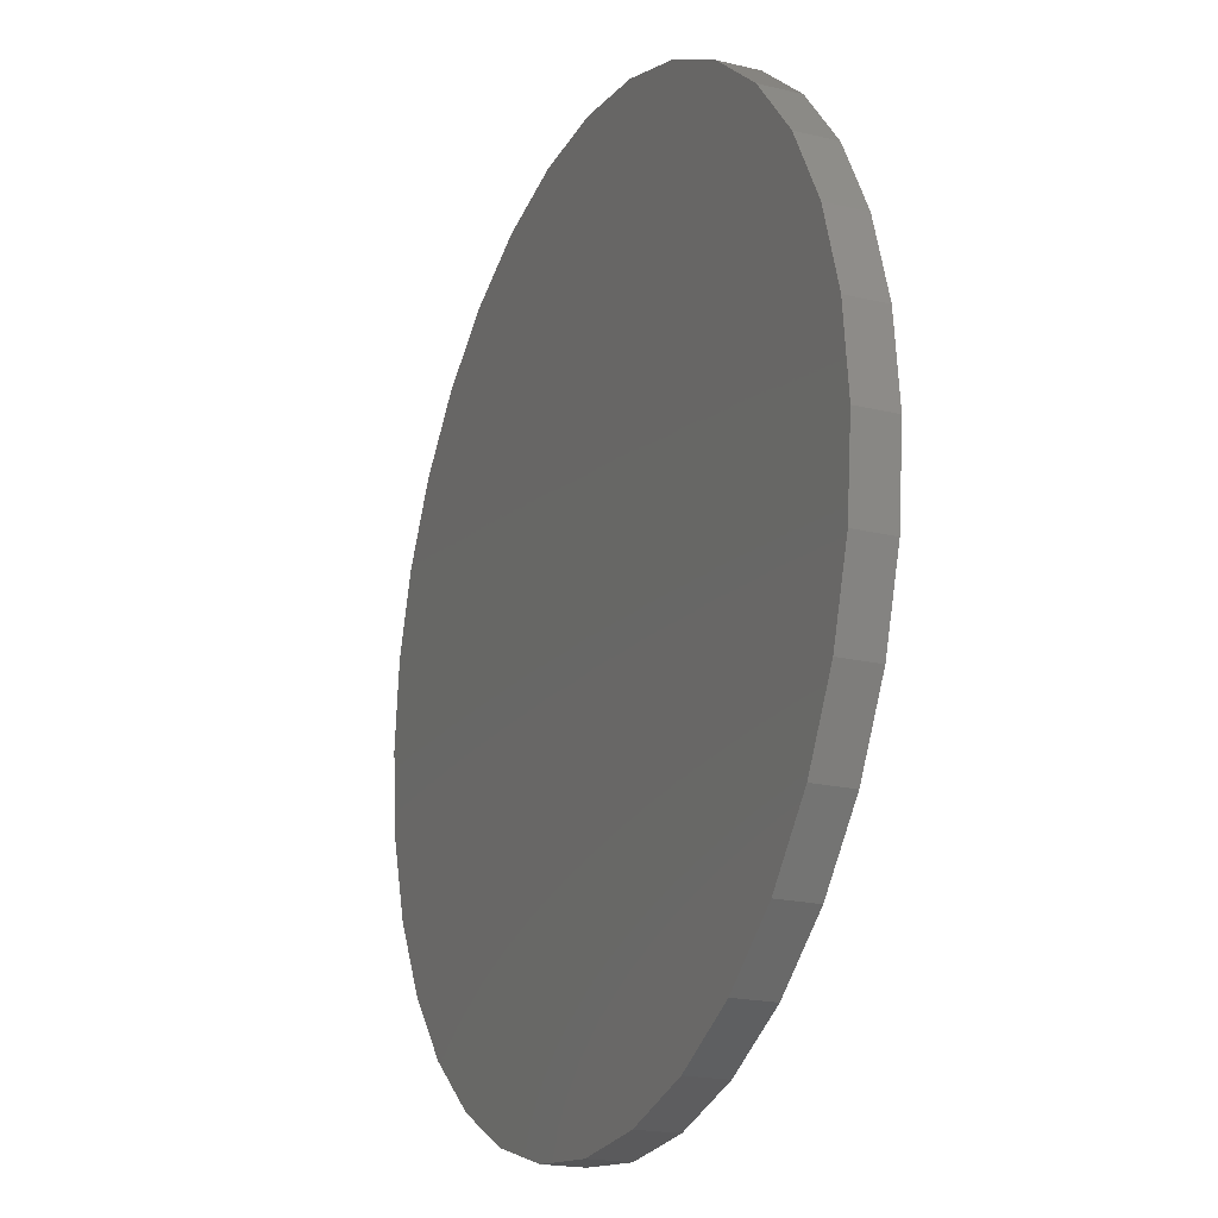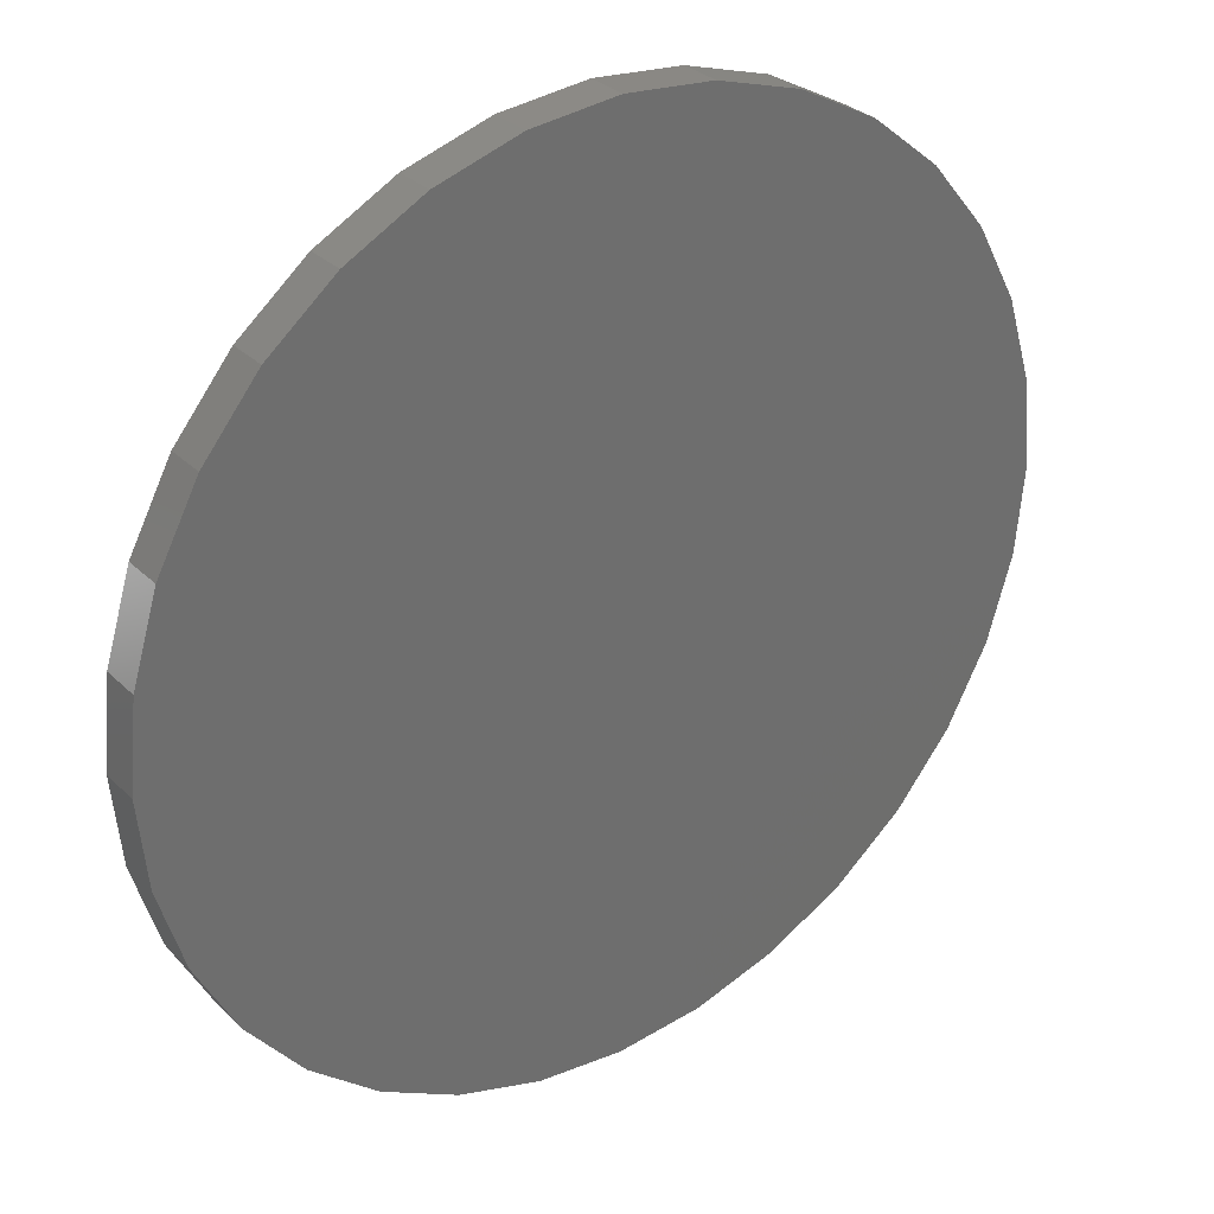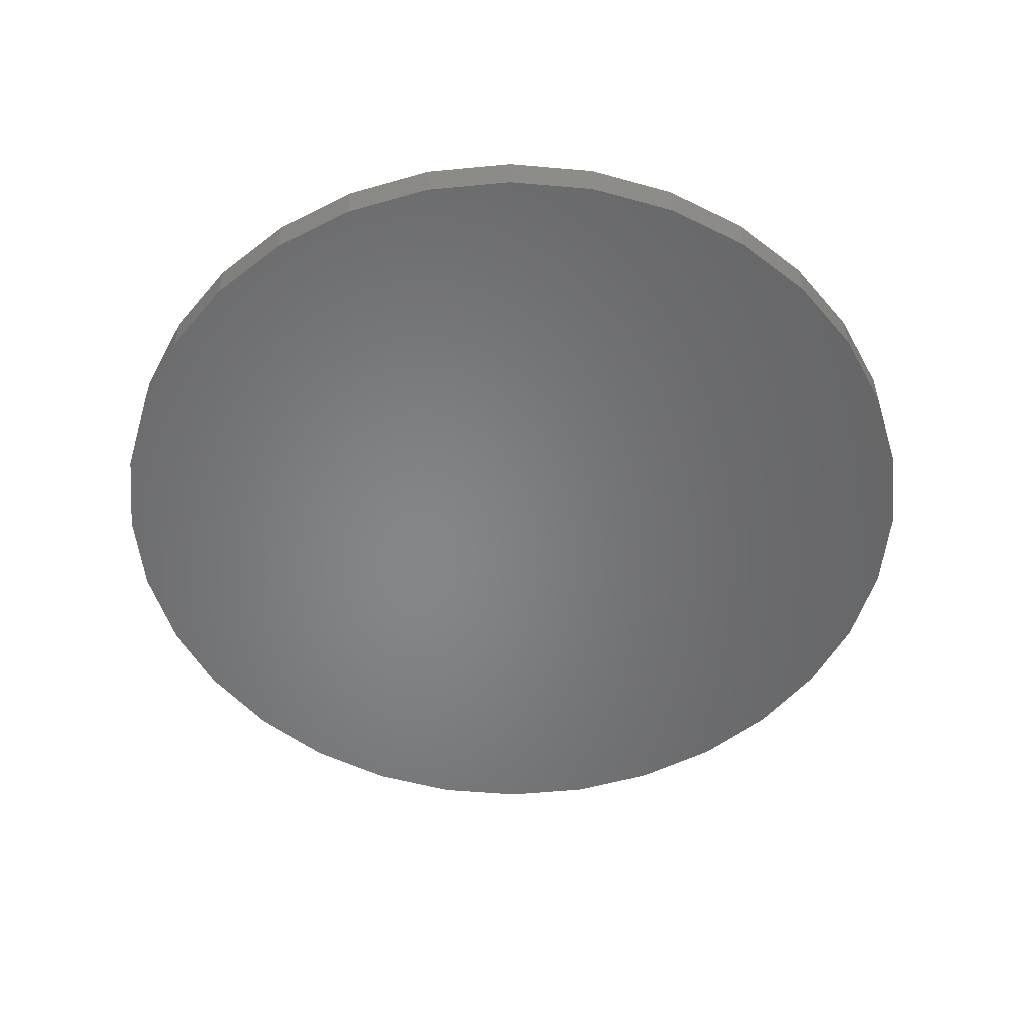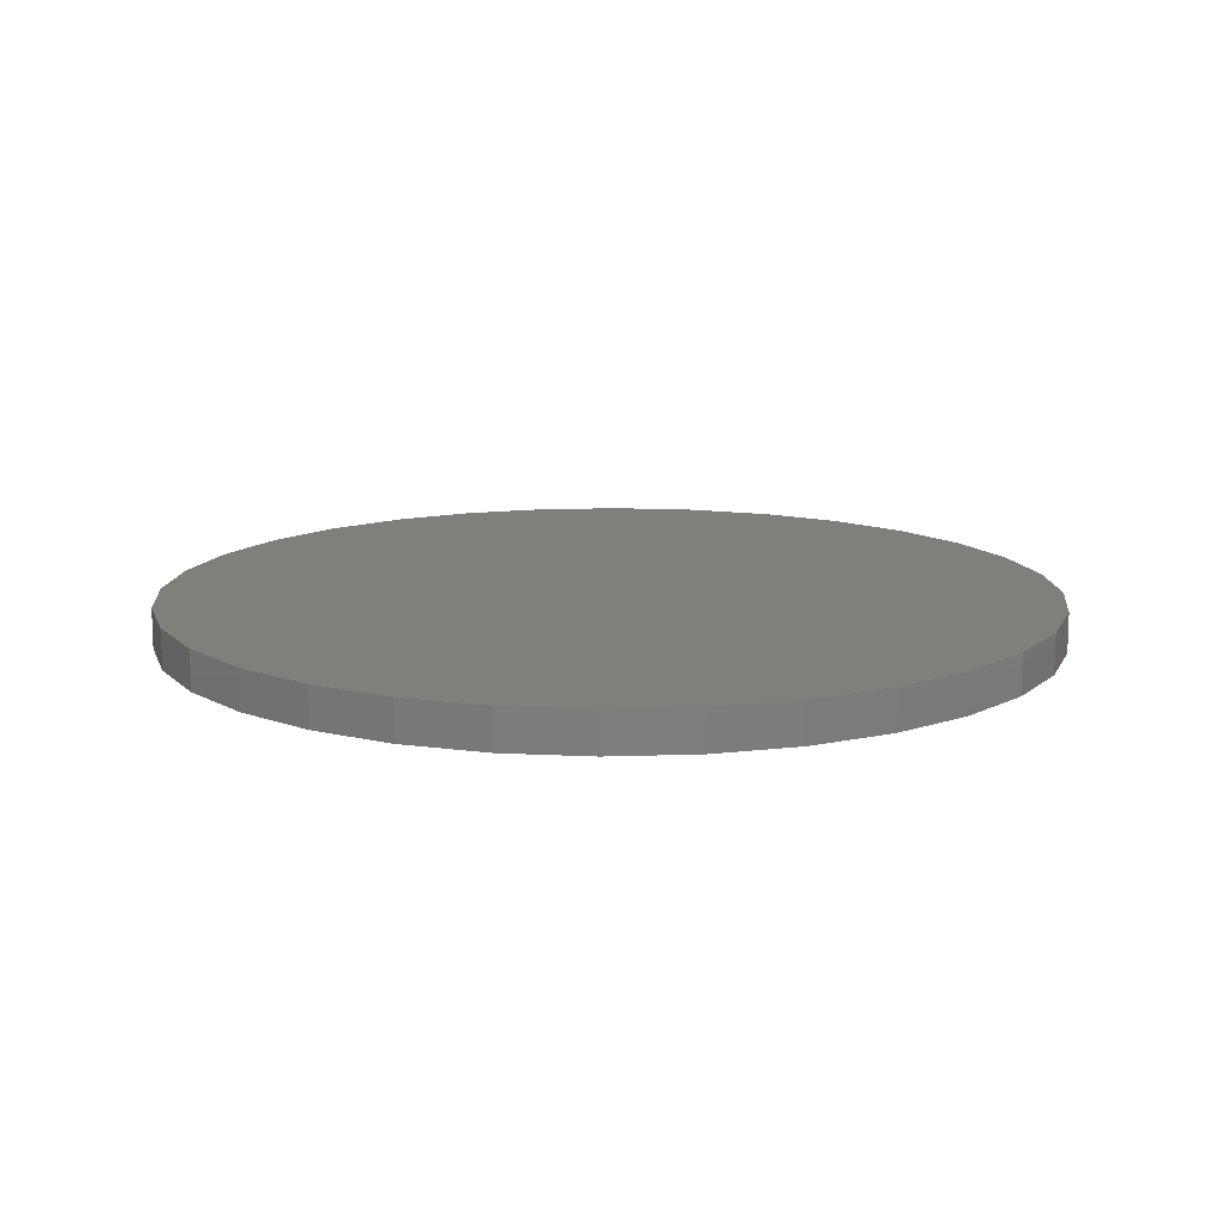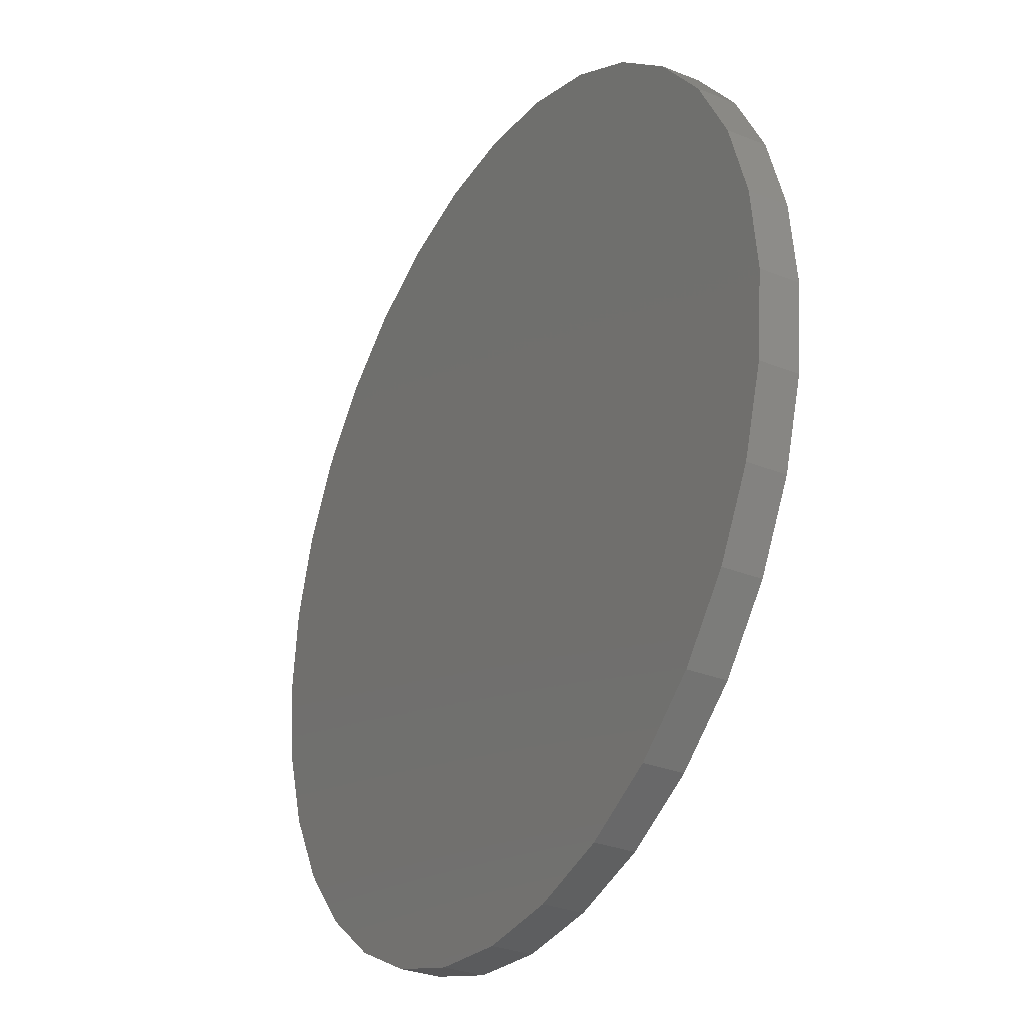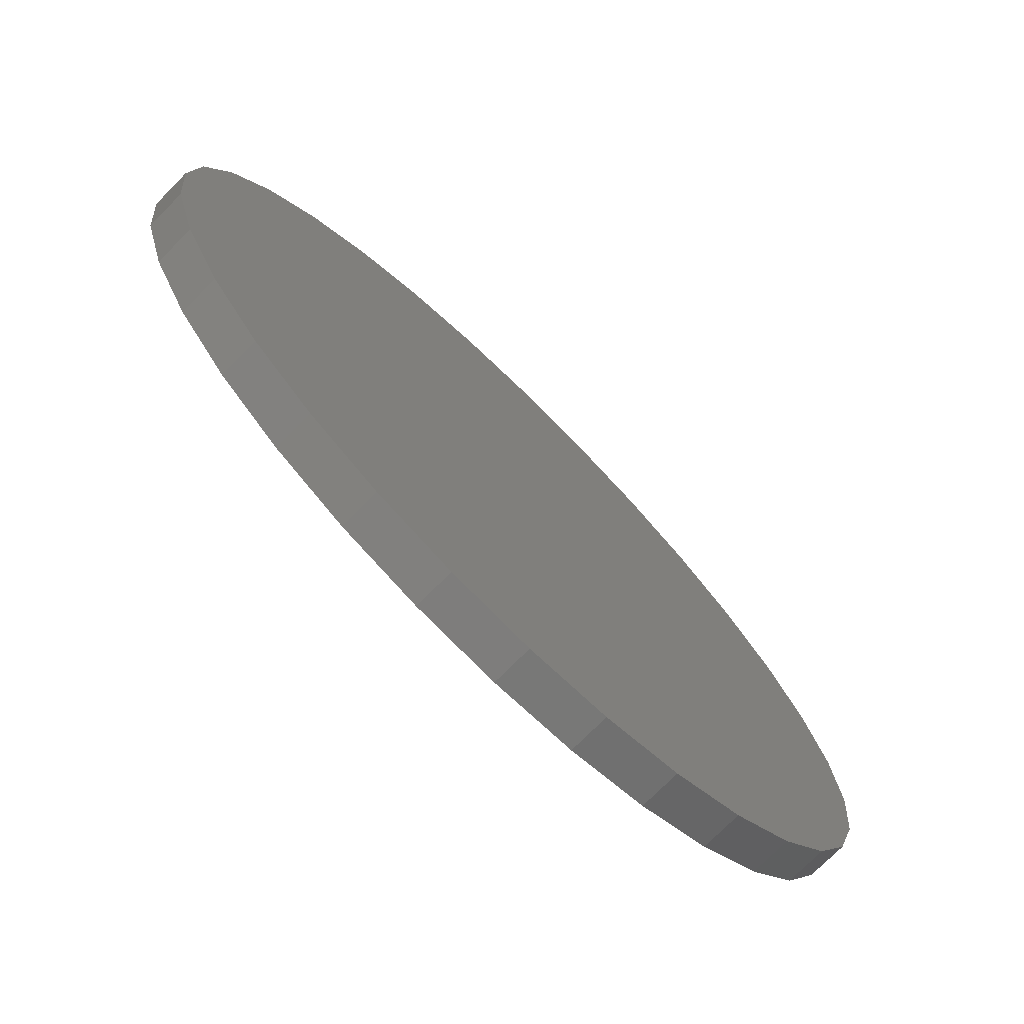
<metadata>
{"format":"stl","ext":"stl","renderer":"f3d","projection":"perspective","resolution":1024,"background":"white","views":[{"elev":-19.6,"azim":65.8,"up":"+Z"},{"elev":30.3,"azim":-36.2,"up":"+Z"},{"elev":-52.9,"azim":-101.0,"up":"+Y"},{"elev":12.9,"azim":57.4,"up":"+Y"},{"elev":-30.7,"azim":60.0,"up":"+Z"},{"elev":-74.1,"azim":-44.6,"up":"+Z"}]}
</metadata>
<code>
# stl→obj: 64 verts, 124 faces
v -0.1658 -0.6797 2.804e-17
v -0.1658 -0.6953 2.804e-17
v -0.1625 -0.6797 0.03388
v -0.1625 -0.6953 0.03388
v -0.1526 -0.6797 0.06647
v -0.1526 -0.6953 0.06647
v -0.1365 -0.6797 0.09649
v -0.1365 -0.6953 0.09649
v -0.1149 -0.6797 0.1228
v -0.1149 -0.6953 0.1228
v -0.0886 -0.6797 0.1444
v -0.0886 -0.6953 0.1444
v -0.05857 -0.6797 0.1605
v -0.05857 -0.6953 0.1605
v -0.02599 -0.6797 0.1703
v -0.02599 -0.6953 0.1703
v 0.007895 -0.6797 0.1737
v 0.007895 -0.6953 0.1737
v 0.04178 -0.6797 0.1703
v 0.04178 -0.6953 0.1703
v 0.07436 -0.6797 0.1605
v 0.07436 -0.6953 0.1605
v 0.1044 -0.6797 0.1444
v 0.1044 -0.6953 0.1444
v 0.1307 -0.6797 0.1228
v 0.1307 -0.6953 0.1228
v 0.1523 -0.6797 0.09649
v 0.1523 -0.6953 0.09649
v 0.1684 -0.6797 0.06647
v 0.1684 -0.6953 0.06647
v 0.1782 -0.6797 0.03388
v 0.1782 -0.6953 0.03388
v 0.1816 -0.6797 -2.538e-16
v 0.1816 -0.6953 -2.538e-16
v 0.1782 -0.6797 -0.03388
v 0.1782 -0.6953 -0.03388
v 0.1684 -0.6797 -0.06647
v 0.1684 -0.6953 -0.06647
v 0.1523 -0.6797 -0.09649
v 0.1523 -0.6953 -0.09649
v 0.1307 -0.6797 -0.1228
v 0.1307 -0.6953 -0.1228
v 0.1044 -0.6797 -0.1444
v 0.1044 -0.6953 -0.1444
v 0.07436 -0.6797 -0.1605
v 0.07436 -0.6953 -0.1605
v 0.04178 -0.6797 -0.1703
v 0.04178 -0.6953 -0.1703
v 0.007895 -0.6797 -0.1737
v 0.007895 -0.6953 -0.1737
v -0.02599 -0.6797 -0.1703
v -0.02599 -0.6953 -0.1703
v -0.05857 -0.6797 -0.1605
v -0.05857 -0.6953 -0.1605
v -0.0886 -0.6797 -0.1444
v -0.0886 -0.6953 -0.1444
v -0.1149 -0.6797 -0.1228
v -0.1149 -0.6953 -0.1228
v -0.1365 -0.6797 -0.09649
v -0.1365 -0.6953 -0.09649
v -0.1526 -0.6797 -0.06647
v -0.1526 -0.6953 -0.06647
v -0.1625 -0.6797 -0.03388
v -0.1625 -0.6953 -0.03388
f 1 2 3
f 3 2 4
f 3 4 5
f 5 4 6
f 5 6 7
f 7 6 8
f 7 8 9
f 9 8 10
f 9 10 11
f 11 10 12
f 11 12 13
f 13 12 14
f 13 14 15
f 15 14 16
f 15 16 17
f 17 16 18
f 17 18 19
f 19 18 20
f 19 20 21
f 21 20 22
f 21 22 23
f 23 22 24
f 23 24 25
f 25 24 26
f 25 26 27
f 27 26 28
f 27 28 29
f 29 28 30
f 29 30 31
f 31 30 32
f 31 32 33
f 33 32 34
f 33 34 35
f 35 34 36
f 35 36 37
f 37 36 38
f 37 38 39
f 39 38 40
f 39 40 41
f 41 40 42
f 41 42 43
f 43 42 44
f 43 44 45
f 45 44 46
f 45 46 47
f 47 46 48
f 47 48 49
f 49 48 50
f 49 50 51
f 51 50 52
f 51 52 53
f 53 52 54
f 53 54 55
f 55 54 56
f 55 56 57
f 57 56 58
f 57 58 59
f 59 58 60
f 59 60 61
f 61 60 62
f 61 62 63
f 63 62 64
f 63 64 1
f 1 64 2
f 17 19 15
f 13 15 19
f 21 13 19
f 47 51 45
f 49 51 47
f 51 53 45
f 45 53 55
f 45 55 43
f 43 55 57
f 43 57 41
f 41 57 59
f 41 59 39
f 39 59 61
f 39 61 37
f 37 61 63
f 37 63 35
f 35 63 1
f 35 1 33
f 33 1 3
f 33 3 31
f 31 3 5
f 31 5 29
f 29 5 7
f 29 7 27
f 27 7 9
f 27 9 25
f 25 9 11
f 25 11 23
f 23 11 13
f 23 13 21
f 16 20 18
f 20 16 14
f 20 14 22
f 46 52 48
f 48 52 50
f 22 14 24
f 24 14 12
f 24 12 26
f 26 12 10
f 26 10 28
f 28 10 8
f 28 8 30
f 30 8 6
f 30 6 32
f 32 6 4
f 32 4 34
f 34 4 2
f 34 2 36
f 36 2 64
f 36 64 38
f 38 64 62
f 38 62 40
f 40 62 60
f 40 60 42
f 42 60 58
f 42 58 44
f 44 58 56
f 44 56 46
f 46 56 54
f 46 54 52

</code>
